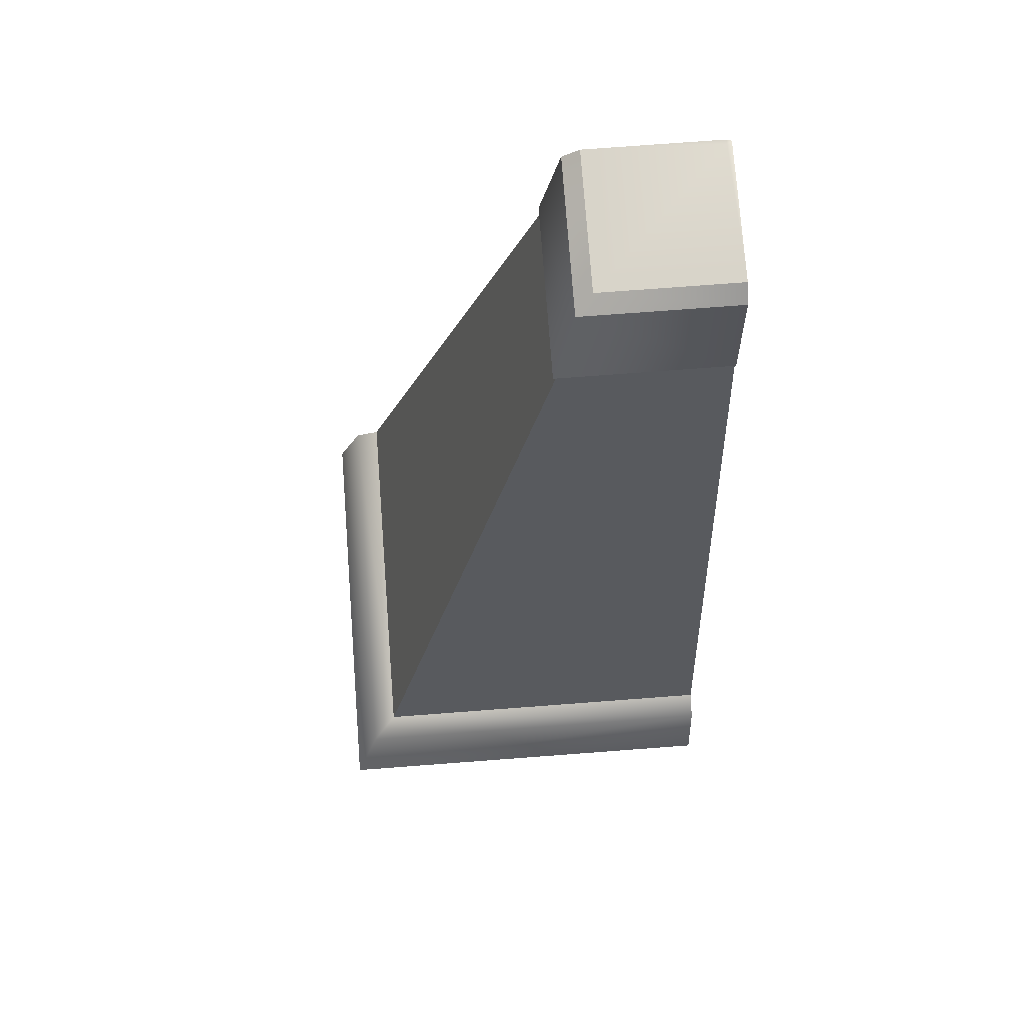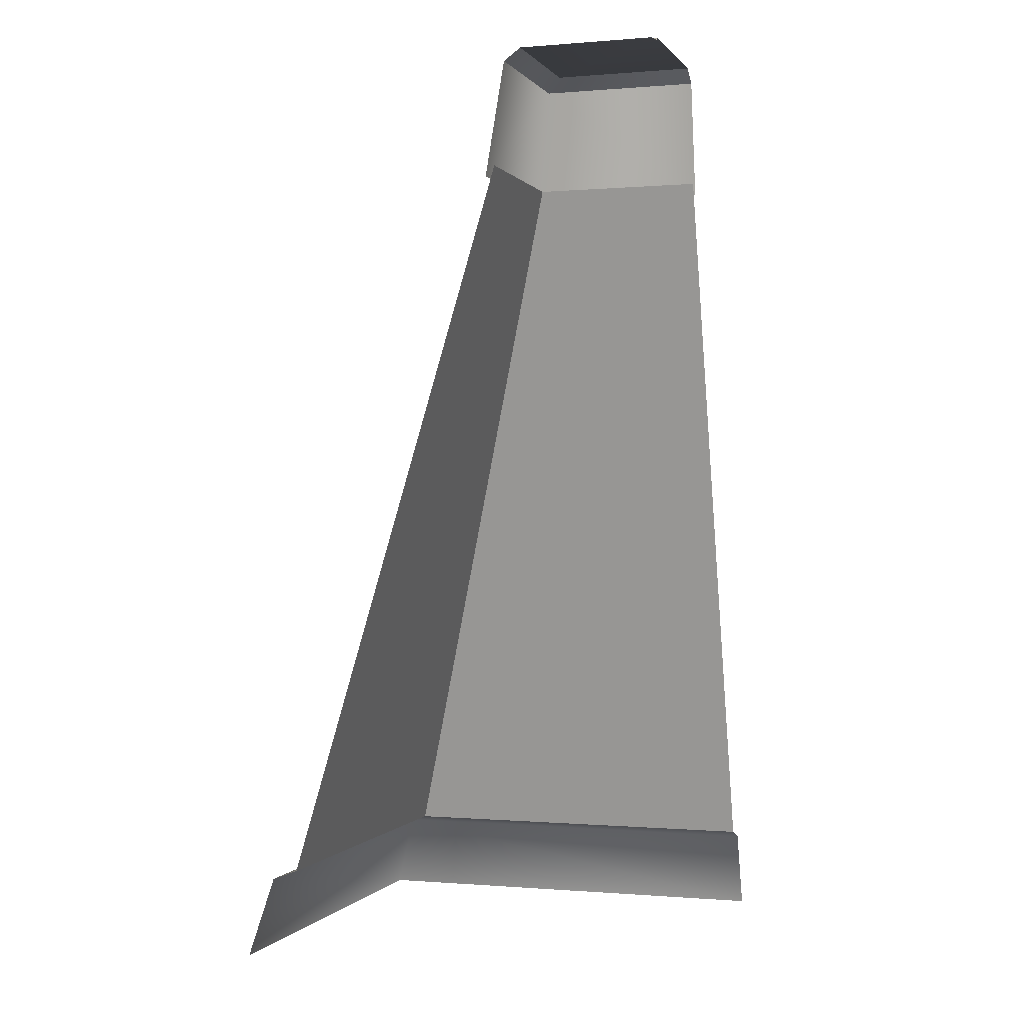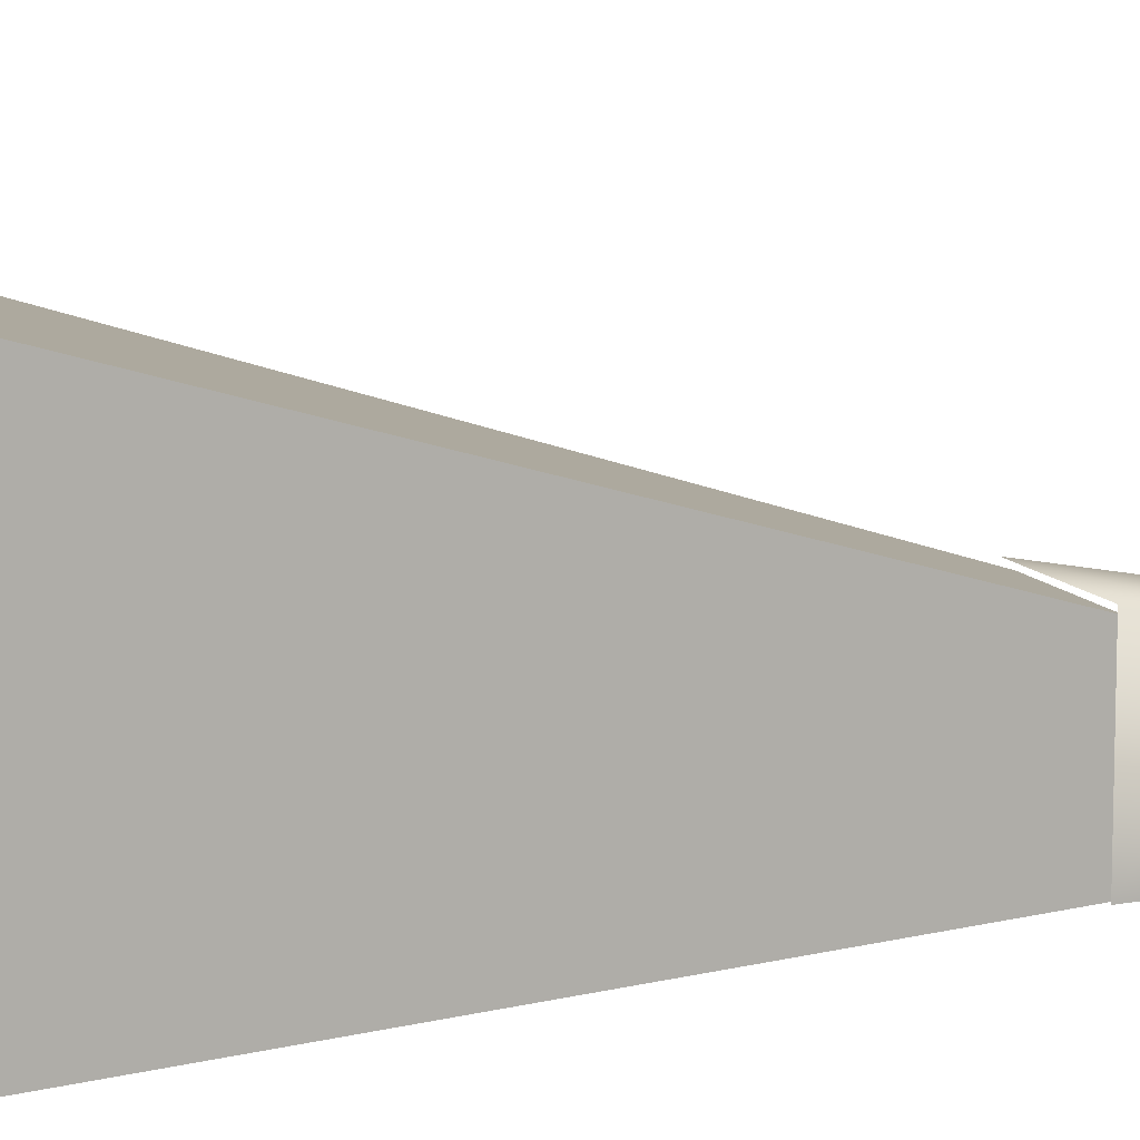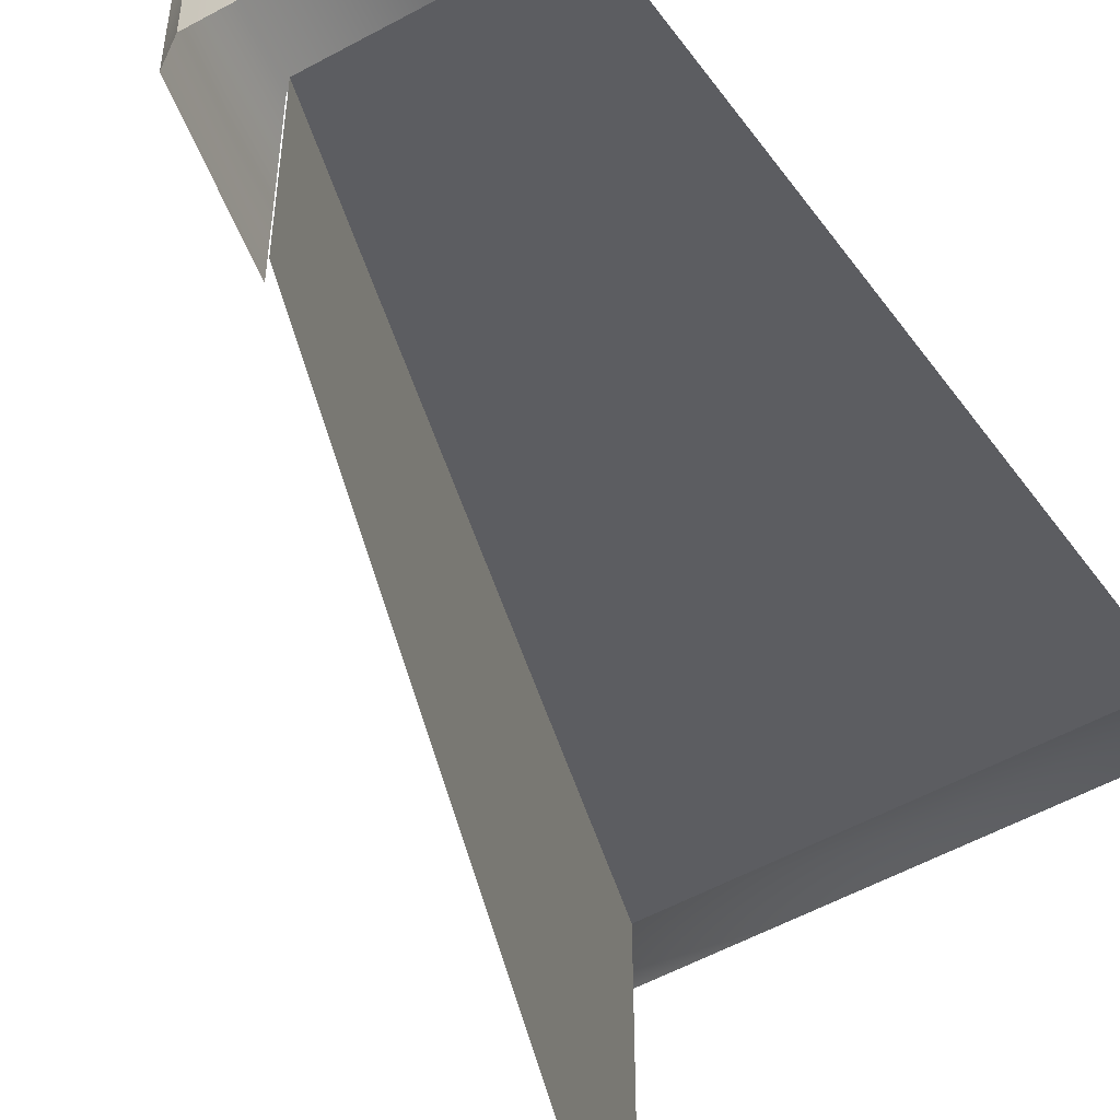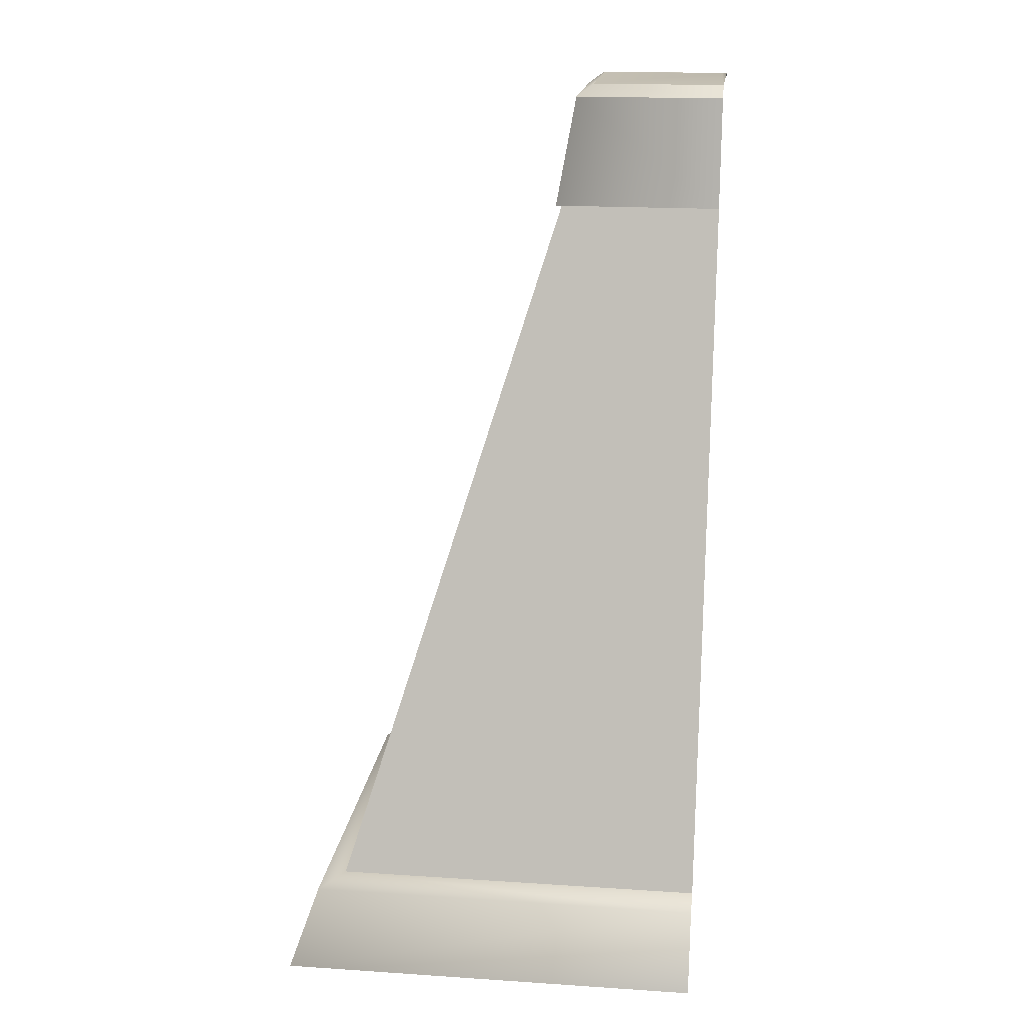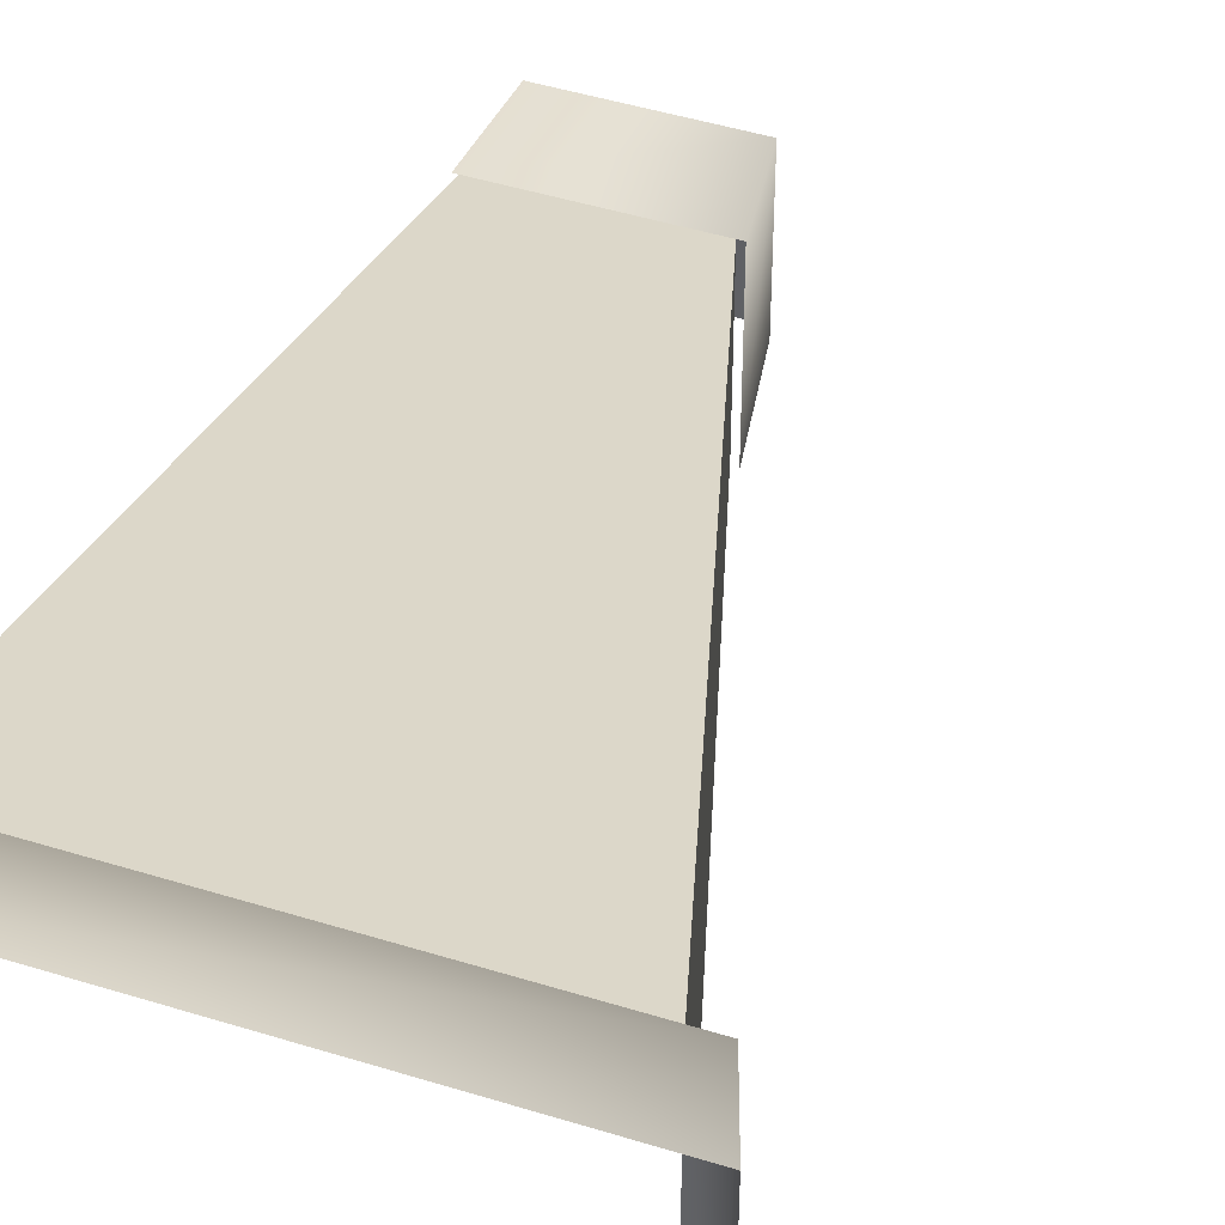
<metadata>
{"format":"obj","ext":"obj","renderer":"f3d","projection":"perspective","resolution":1024,"background":"white","views":[{"elev":75.7,"azim":85.7,"up":"+Y"},{"elev":-0.1,"azim":-162.2,"up":"+Y"},{"elev":9.5,"azim":73.6,"up":"+Z"},{"elev":-54.1,"azim":-149.7,"up":"+Z"},{"elev":18.1,"azim":97.3,"up":"+Y"},{"elev":45.5,"azim":19.8,"up":"+Z"}]}
</metadata>
<code>
g wall_cvs_CS
v 0.5035 -0.0008371 0.5035
v 0.5036 -0.001698 0.5036
v -0.5035 -0.001698 0.5038
v 0.4395 0.1862 0.4395
v -0.5035 0.1862 0.4395
v 0.3802 0.2082 0.3802
v -0.5035 0.2082 0.3802
v -0.5043 2.139 -0.1818
v -0.4937 2.139 -0.4925
v -0.1818 2.139 -0.1818
v -0.5043 2.139 -0.4925
v -0.5043 2.131 -0.5035
v -0.5043 2.11 -0.1424
v -0.5043 2.139 -0.1818
v -0.1818 2.139 -0.1818
v -0.1424 2.11 -0.1424
v -0.1424 2.11 -0.1424
v -0.0979 1.846 -0.0979
v -0.5043 1.846 -0.0979
v -0.5043 2.11 -0.1424
v -0.119 1.87 -0.119
v 0.3802 0.2082 0.3802
v -0.5035 0.2082 0.3802
v -0.5035 1.87 -0.119
v 0.4395 0.1862 -0.5035
v 0.5038 -0.001698 -0.5035
v 0.5036 -0.001698 0.5036
v 0.5035 -0.0008371 0.5035
v 0.4395 0.1862 0.4395
v 0.3802 0.2082 0.3802
v 0.3802 0.2082 -0.5035
v -0.1818 2.139 -0.5035
v -0.1818 2.139 -0.1818
v -0.4937 2.139 -0.4925
v -0.4937 2.139 -0.5035
v -0.5043 2.131 -0.5035
v -0.1818 2.139 -0.1818
v -0.1818 2.139 -0.5035
v -0.1424 2.11 -0.5035
v -0.1424 2.11 -0.1424
v -0.1424 2.11 -0.1424
v -0.1424 2.11 -0.5035
v -0.0979 1.846 -0.5035
v -0.0979 1.846 -0.0979
v -0.119 1.87 -0.119
v -0.119 1.87 -0.5035
v 0.3802 0.2082 -0.5035
v 0.3802 0.2082 0.3802
g wall_cvs_CS_0
f 3 2 1
f 1 4 3
f 4 5 3
f 5 4 6
f 7 5 6
f 10 9 8
f 9 11 8
f 11 9 12
f 15 14 13
f 16 15 13
f 19 18 17
f 20 19 17
f 23 22 21
f 24 23 21
f 27 26 25
f 25 28 27
f 25 29 28
f 29 25 30
f 25 31 30
f 34 33 32
f 35 34 32
f 34 35 36
f 39 38 37
f 40 39 37
f 43 42 41
f 44 43 41
f 47 46 45
f 48 47 45

</code>
